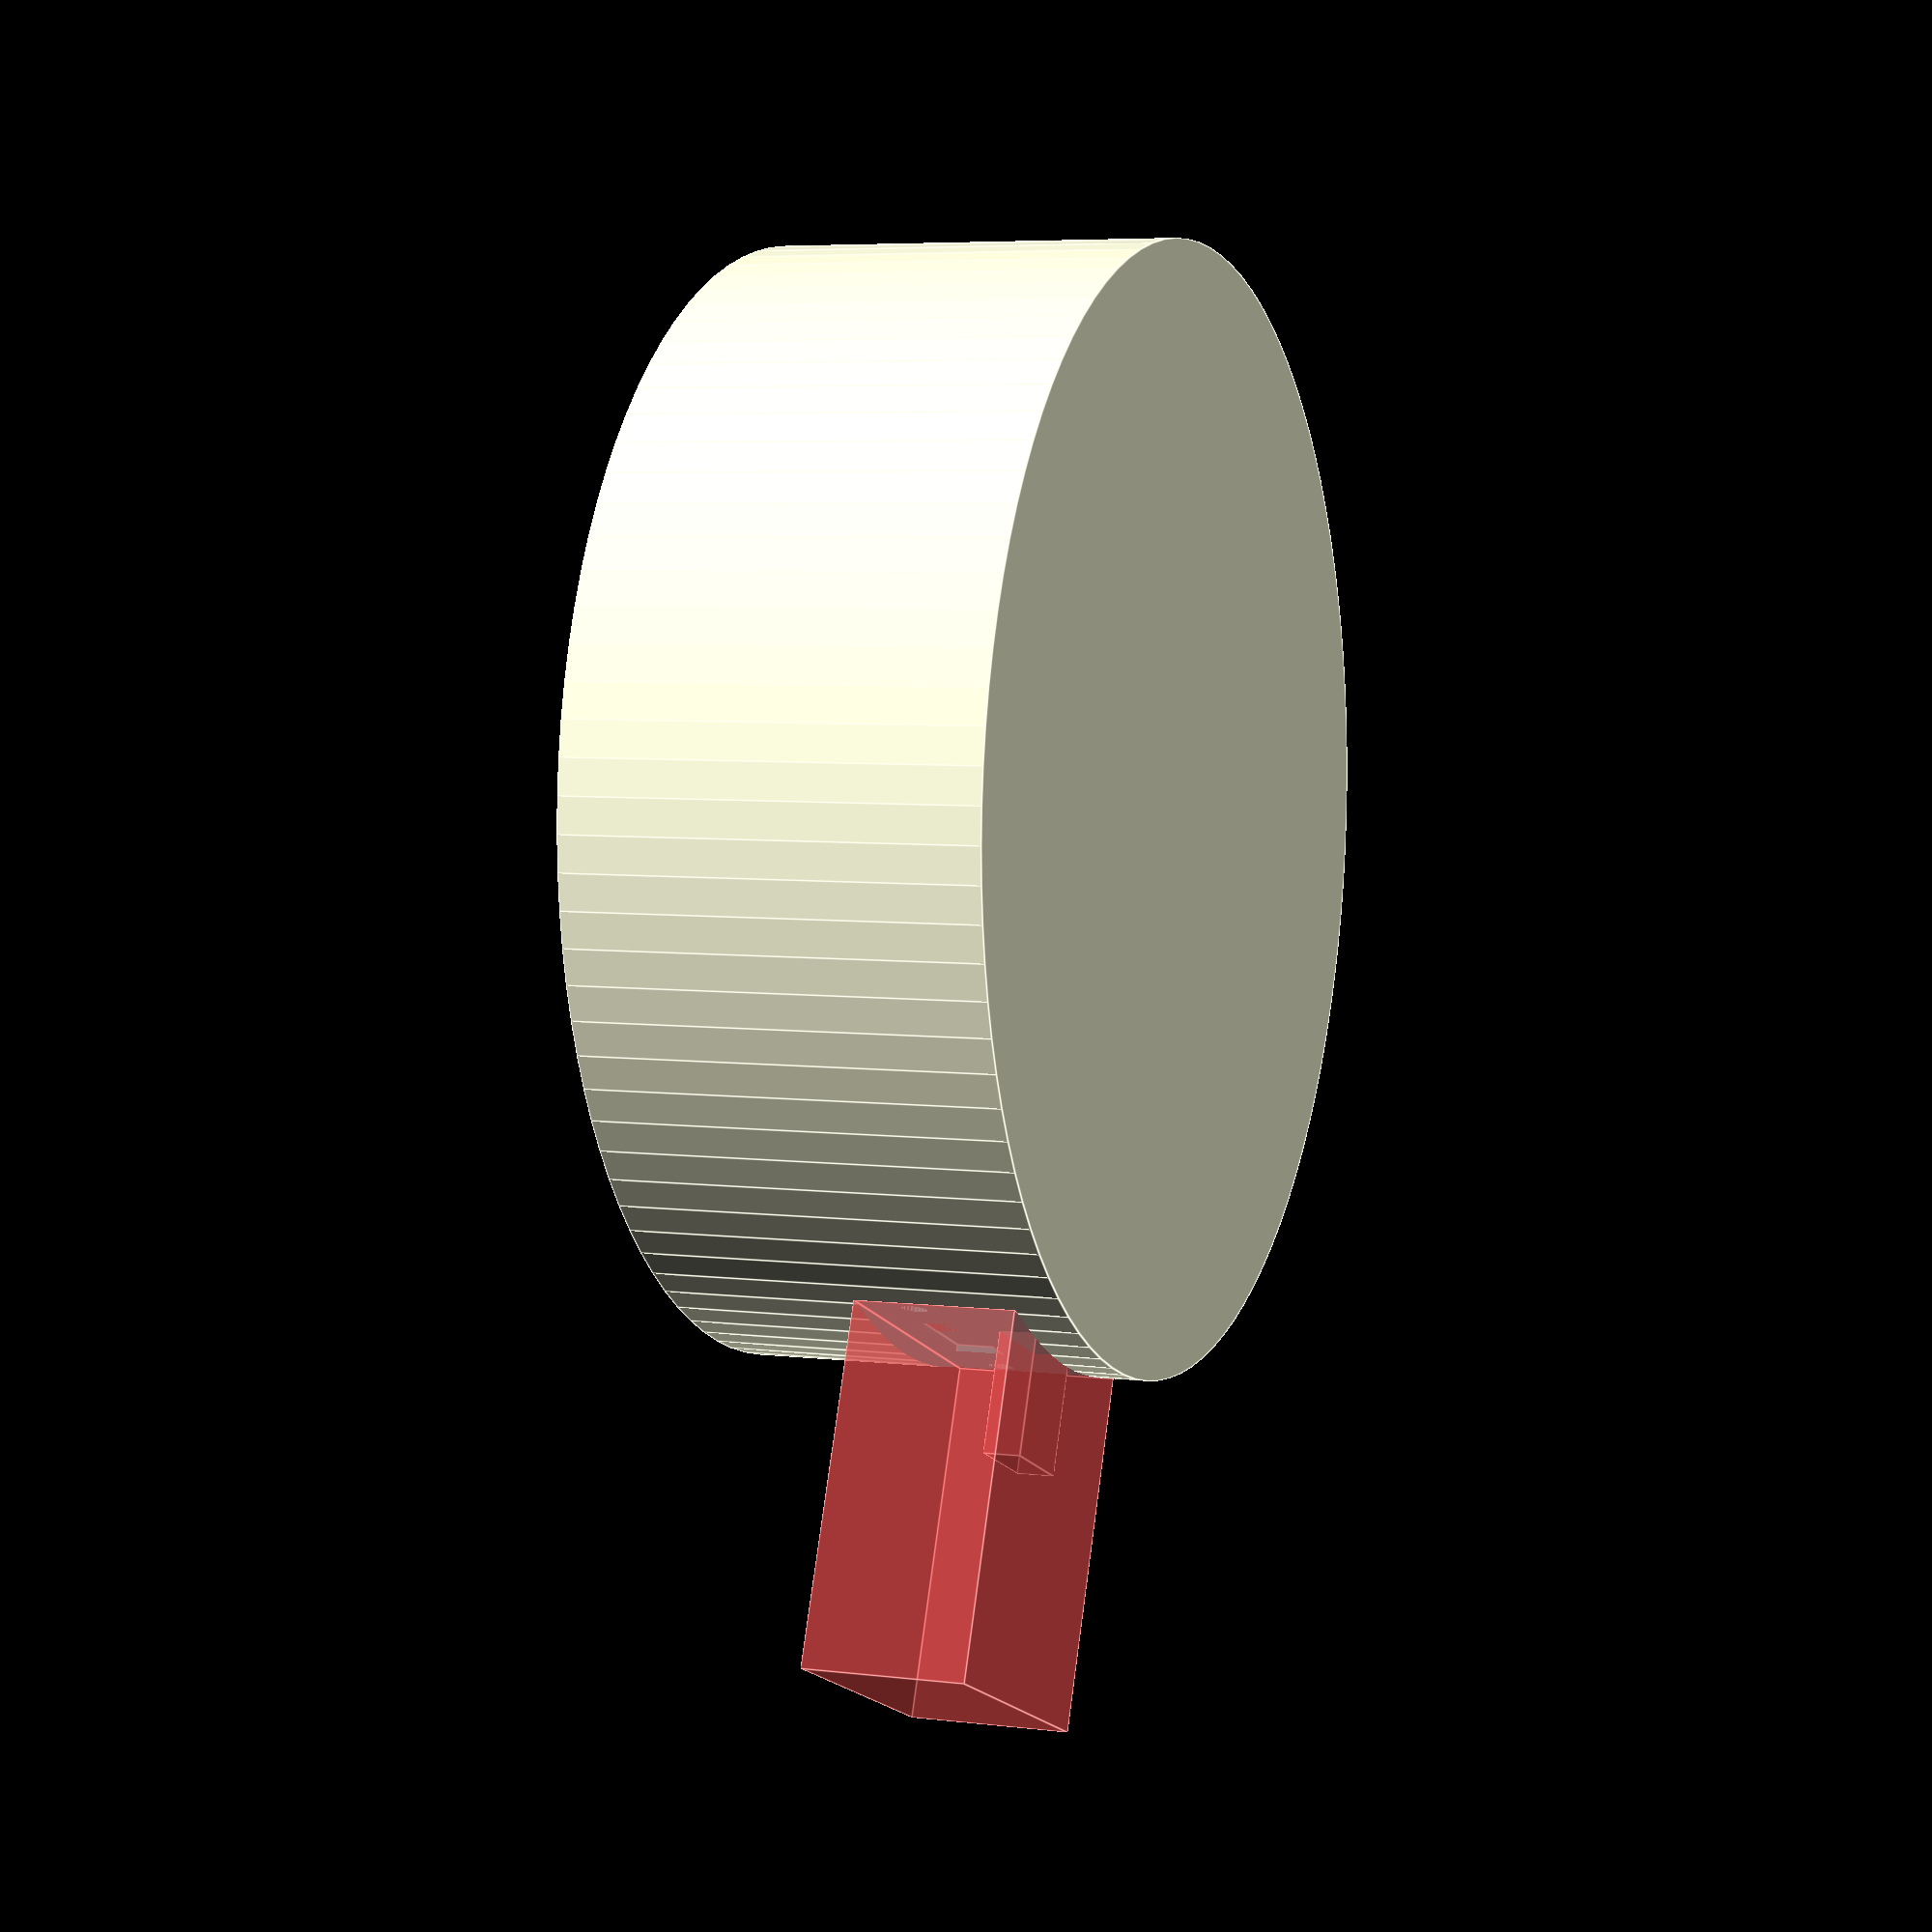
<openscad>
diametre_couvercle = 85.5;
hauteur_couvercle = 11;
hauteur_support_batterie = 20;
longueur_support_batterie = 76.5;
largeur_support_batterie = 21;
epaisseur = 2;
longueur_ci_charge = 28;
largeur_ci_charge = 17;

largeur_usb=8;
hauteur_usb = 3;
longueur_switch = 16;
longueur_max_switch = 24;
largeur_switch = 7.5;
profondeur_switch = 7.5;
longueur_switch_btn = 10;
largeur_switch_btn = 4;

module couvercle() {
    difference(){
        cylinder(d=diametre_couvercle+2*epaisseur, h=hauteur_couvercle+hauteur_support_batterie+epaisseur, $fn=100);
        translate([0,0,hauteur_support_batterie+epaisseur+0.01])
        cylinder(d=diametre_couvercle, h=hauteur_couvercle, $fn=100);
        translate([0,0,hauteur_support_batterie+epaisseur-hauteur_couvercle+0.01])
        cylinder(d=diametre_couvercle-25, h=hauteur_couvercle, $fn=100);
    
    translate([0,0,hauteur_support_batterie/2+epaisseur+0.01])
    cube([longueur_support_batterie,largeur_support_batterie,hauteur_support_batterie], center=true);
        
    translate([0,(diametre_couvercle-longueur_ci_charge)/2,(hauteur_usb+2*epaisseur)/2+2*epaisseur+0.01])
    charge_ci();
    
    translate([0,(diametre_couvercle+epaisseur+longueur_ci_charge)/2-0.5,(hauteur_usb+largeur_switch_btn+3*epaisseur)/2+2*epaisseur])    #cube([longueur_max_switch,longueur_ci_charge,hauteur_usb+largeur_switch_btn+3*epaisseur], center=true);
    
    translate([0,diametre_couvercle/2,largeur_switch/2+3*epaisseur+hauteur_usb])
        union(){
    switch();
            translate([0,-longueur_ci_charge/2,(hauteur_support_batterie-2*epaisseur-hauteur_usb-largeur_switch)/2+0.01])
            #cube([longueur_max_switch,longueur_ci_charge,hauteur_support_batterie-2*epaisseur-hauteur_usb], center=true);
        }
    }
}

module charge_ci(){
    hauteur = hauteur_usb+2*epaisseur;
    union(){
        cube([largeur_ci_charge,longueur_ci_charge,hauteur], center=true);
        translate([0,longueur_ci_charge/2,1-(hauteur-hauteur_usb)/2])
        #cube([largeur_usb,20,hauteur_usb], center=true);
    }
}

module switch(){
    rotate([0,0,180])
    union(){
    translate([0,profondeur_switch/2,0])
    cube([longueur_switch,profondeur_switch,largeur_switch], center=true);
    translate([0,1/2,0])
    cube([longueur_max_switch,1,largeur_switch], center=true);
    translate([0,-profondeur_switch/2,0])
    cube([longueur_switch_btn,profondeur_switch,largeur_switch_btn], center=true);
        translate([longueur_max_switch/2-(longueur_max_switch-longueur_switch)/4,0,0])
        rotate([90,0,0])
        cylinder(d=2, h=20, $fn=20, center=true);
        translate([-(longueur_max_switch/2-(longueur_max_switch-longueur_switch)/4),0,0])
        rotate([90,0,0])
        cylinder(d=2, h=20, $fn=20, center=true);
    }
}

couvercle();

</openscad>
<views>
elev=354.6 azim=158.1 roll=111.1 proj=p view=edges
</views>
